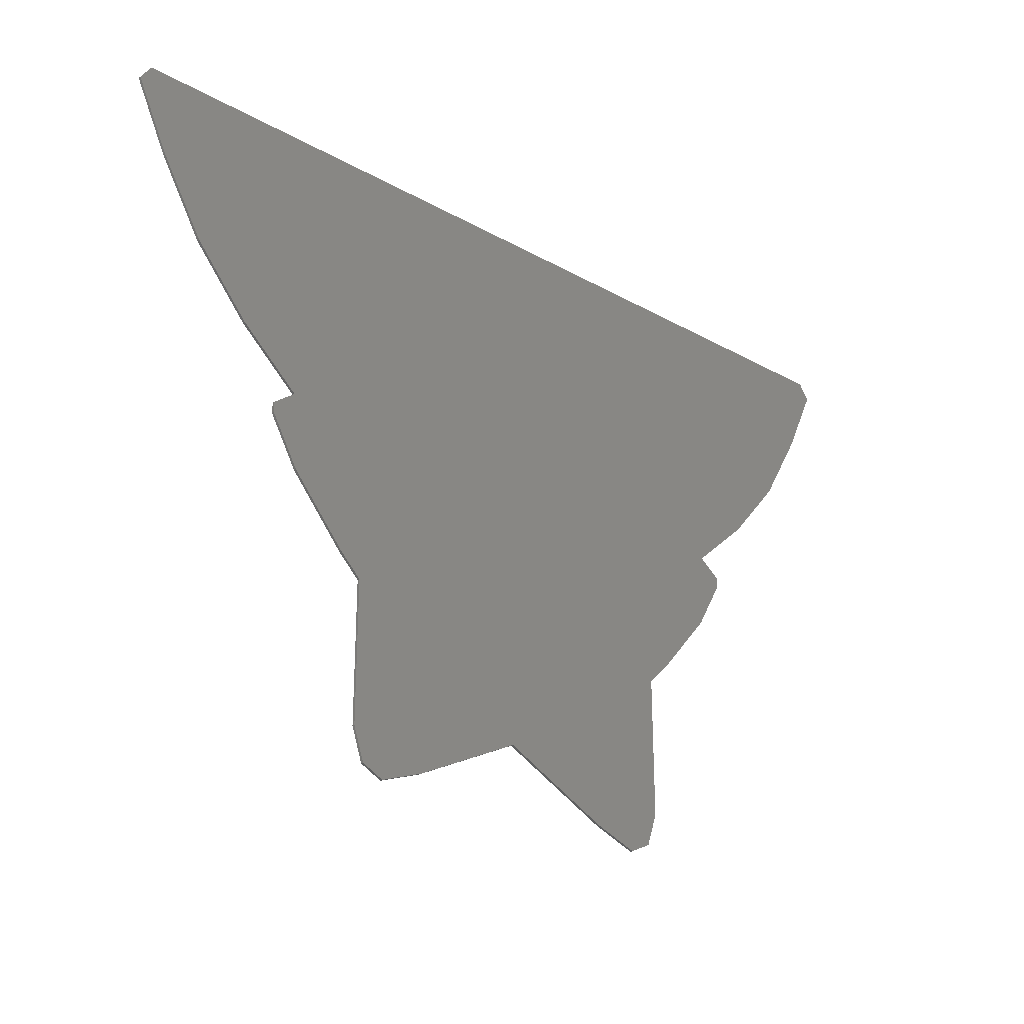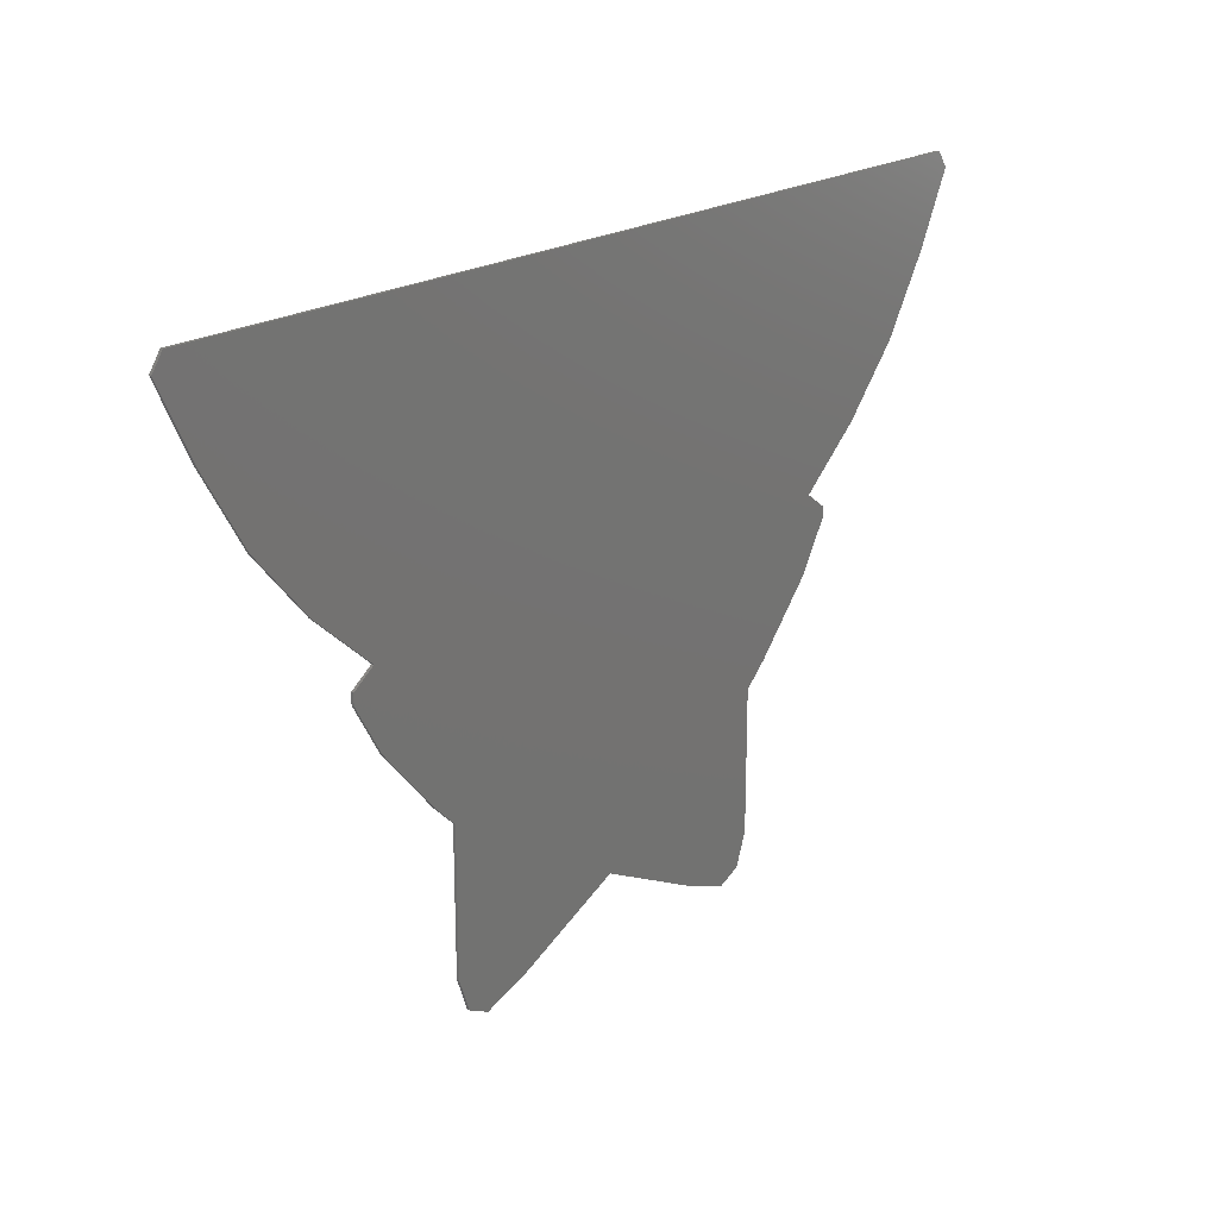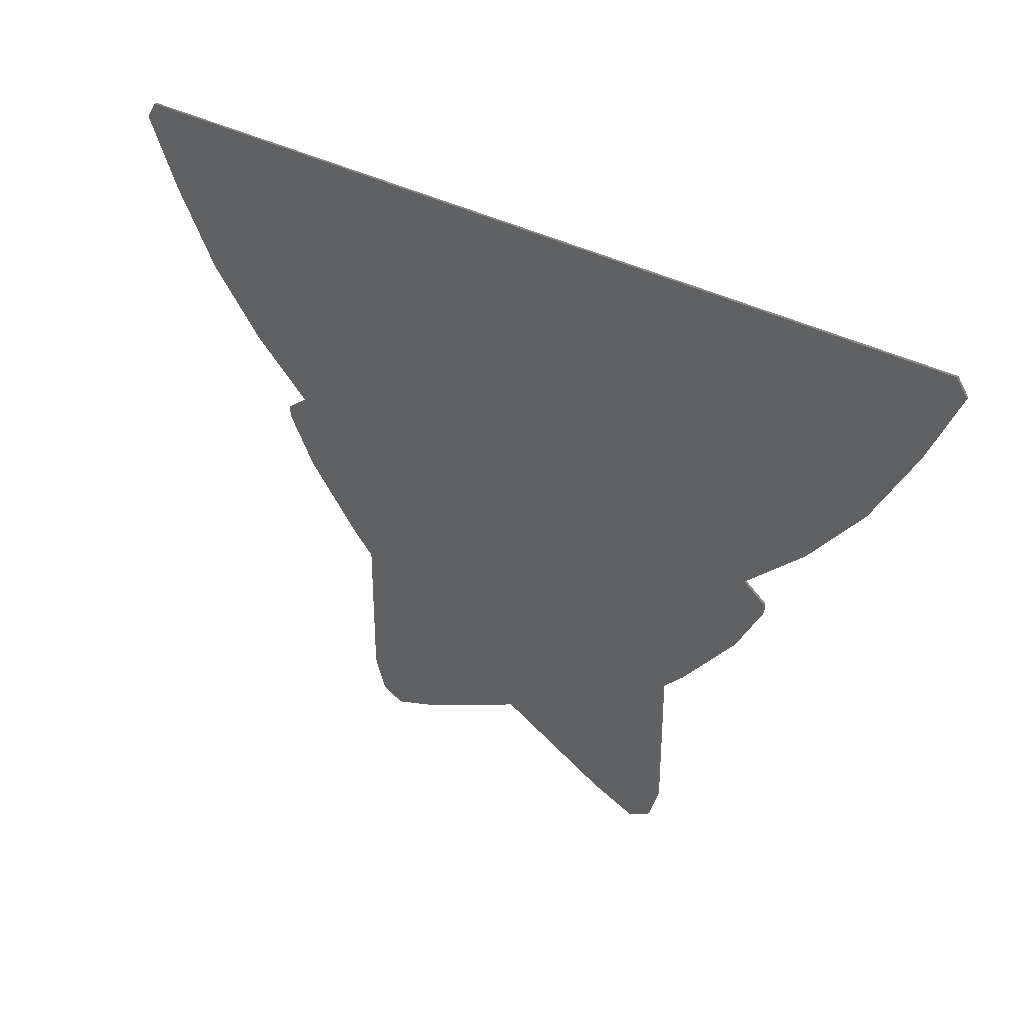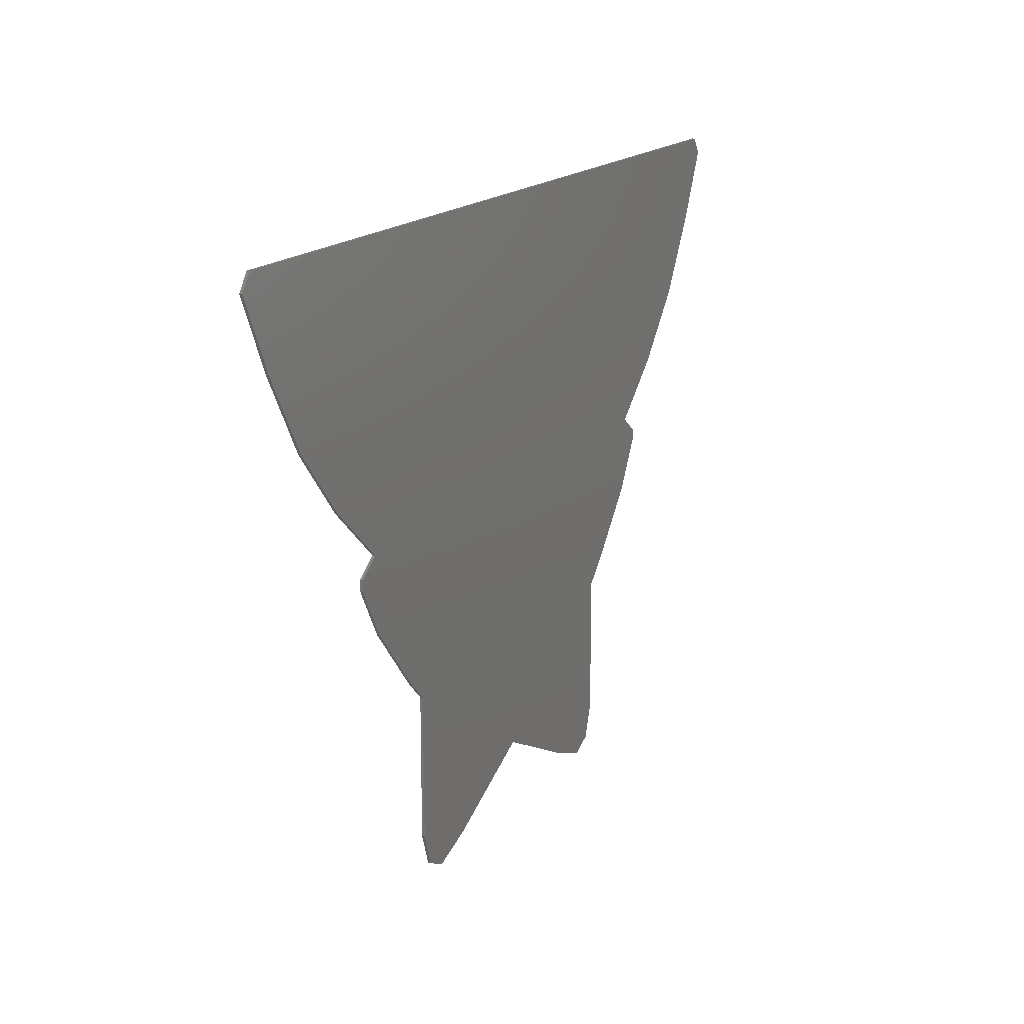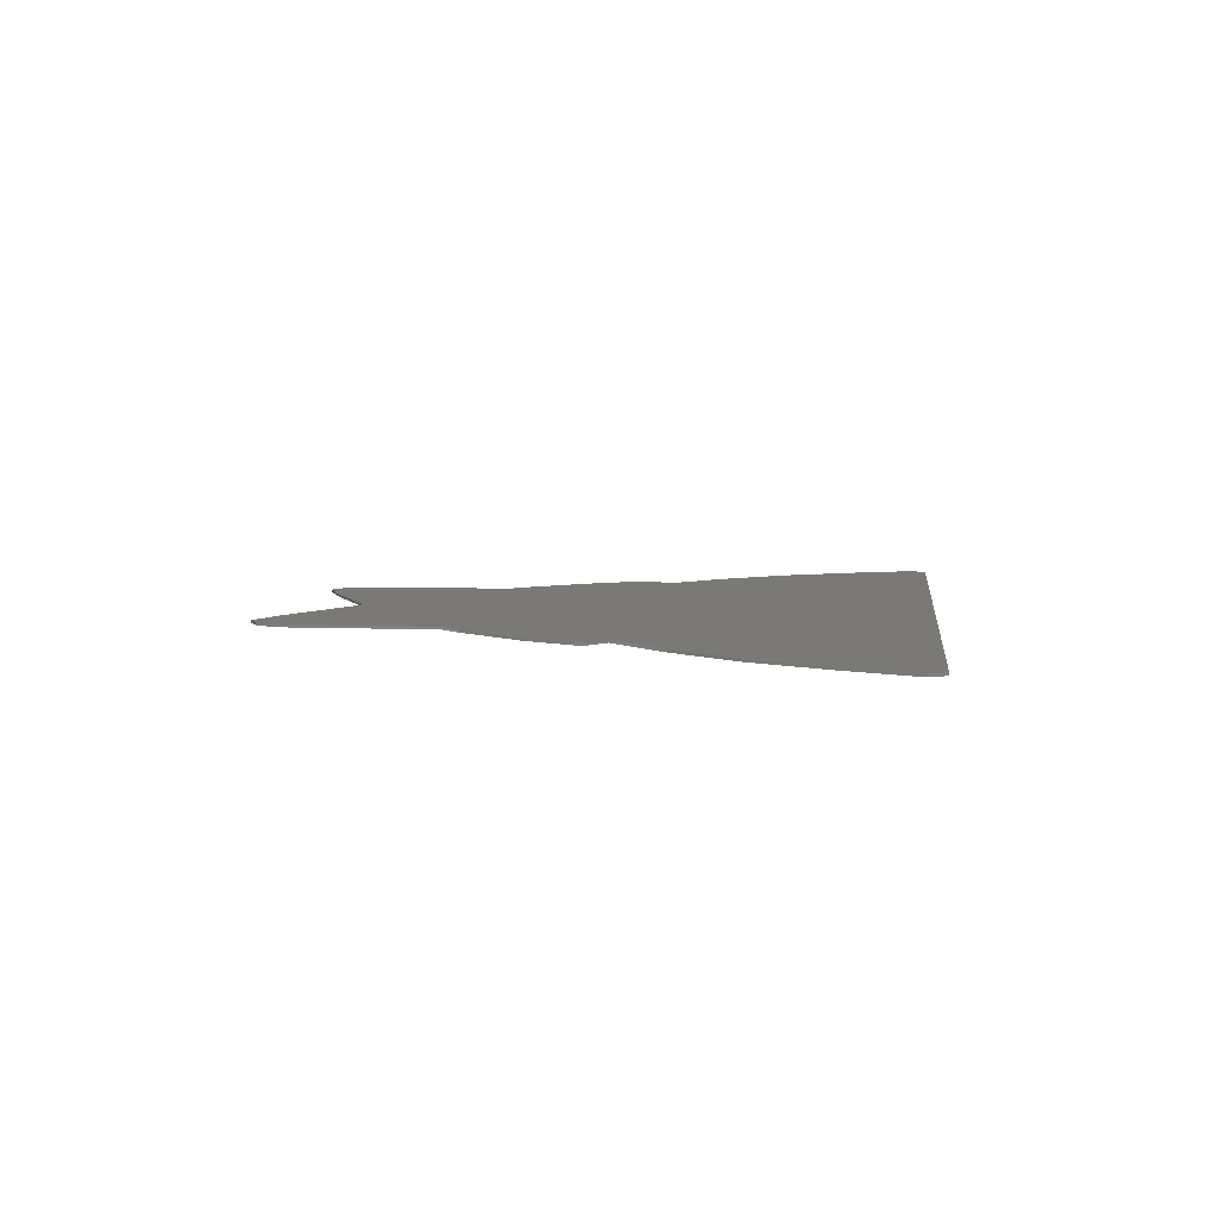
<metadata>
{"format":"stl","ext":"stl","renderer":"f3d","projection":"perspective","resolution":1024,"background":"white","views":[{"elev":-26.9,"azim":139.0,"up":"+Z"},{"elev":21.3,"azim":131.9,"up":"+Z"},{"elev":34.6,"azim":-143.4,"up":"+Z"},{"elev":17.0,"azim":117.1,"up":"+Z"},{"elev":5.9,"azim":-83.0,"up":"+Y"}]}
</metadata>
<code>
# stl→obj: 149 verts, 294 faces
v -16.4 0 11.6
v 0 0 0.9704
v -16.8 0 11
v -15.6 0 8.4
v -14 0 5.6
v -12 0 3.2
v -9.8 0 1.2
v -10.6 0 0.6
v -10.6 0 0.2
v -9.6 0 -1.6
v -7.6 0 -4
v -6.8 0 -4.8
v -6.8 0 -10
v -6.4 0 -11.2
v -5.6 0 -11.6
v -4 0 -11
v 0 0 -9
v 16.4 0 11.6
v 16.8 0 11
v 15.6 0 8.4
v 14 0 5.6
v 12 0 3.2
v 9.8 0 1.2
v 10.6 0 0.6
v 10.6 0 0.2
v 9.6 0 -1.6
v 7.6 0 -4
v 6.8 0 -4.8
v 6.8 0 -10
v 6.4 0 -11.2
v 5.6 0 -11.6
v 4 0 -11
v 0 -0.1 -6.2
v 0 -0.1 3.88
v -0.4 -0.1 3.56
v -2.16 -0.1 0.2
v -3.68 -0.1 -3.96
v -5.92 -0.1 -0.48
v -6.16 -0.1 -1.36
v -6.48 -0.1 -0.76
v -3.92 -0.1 -7.68
v -3.28 -0.1 -8.2
v -3.84 -0.1 -8.24
v -10.92 -0.1 7.88
v -9.72 -0.1 5.76
v -7.8 -0.1 7.6
v -8.52 -0.1 10.12
v -12 -0.1 10.12
v -6.84 -0.1 5.56
v -8.36 -0.1 3.8
v -5.56 -0.1 3.48
v -6.56 -0.1 1.92
v -3.88 -0.1 1.64
v -5.76 -0.1 1.2
v 0 -0.1 7
v -0.48 -0.1 6.6
v -1.76 -0.1 4.8
v -2.88 -0.1 2.84
v -3.88 -0.1 4.8
v -4.64 -0.1 7.28
v -4.92 -0.1 10.12
v -15.2 -0.1 10.08
v -13.84 -0.1 7.56
v -12.32 -0.1 5.24
v -10.32 -0.1 3
v -7.76 -0.1 1
v -8.52 -0.1 0.72
v -9.04 -0.1 0.32
v -8.88 -0.1 -0.32
v -7.28 -0.1 -2.44
v -5.56 -0.1 -4.4
v -5.6 -0.1 -7.24
v -5.44 -0.1 -9.48
v -5.12 -0.1 -10
v -4.56 -0.1 -10.16
v -2.28 -0.1 -9.16
v 0 -0.1 -7.88
v -16.4 -0.1 11.6
v -16.8 -0.1 11
v -15.6 -0.1 8.4
v -14 -0.1 5.6
v -12 -0.1 3.2
v -9.8 -0.1 1.2
v -10.6 -0.1 0.6
v -10.6 -0.1 0.2
v -9.6 -0.1 -1.6
v -7.6 -0.1 -4
v -6.8 -0.1 -4.8
v -6.8 -0.1 -10
v -6.4 -0.1 -11.2
v -5.6 -0.1 -11.6
v -4 -0.1 -11
v 0 -0.1 -9
v 0.4 -0.1 3.56
v 2.16 -0.1 0.2
v 3.68 -0.1 -3.96
v 5.92 -0.1 -0.48
v 6.16 -0.1 -1.36
v 6.48 -0.1 -0.76
v 3.92 -0.1 -7.68
v 3.28 -0.1 -8.2
v 3.84 -0.1 -8.24
v 7.8 -0.1 7.6
v 9.72 -0.1 5.76
v 10.92 -0.1 7.88
v 8.52 -0.1 10.12
v 12 -0.1 10.12
v 6.84 -0.1 5.56
v 8.36 -0.1 3.8
v 5.56 -0.1 3.48
v 6.56 -0.1 1.92
v 3.88 -0.1 1.64
v 5.76 -0.1 1.2
v 0.48 -0.1 6.6
v 1.76 -0.1 4.8
v 2.88 -0.1 2.84
v 3.88 -0.1 4.8
v 4.64 -0.1 7.28
v 4.92 -0.1 10.12
v 15.2 -0.1 10.08
v 13.84 -0.1 7.56
v 12.32 -0.1 5.24
v 10.32 -0.1 3
v 7.76 -0.1 1
v 8.52 -0.1 0.72
v 9.04 -0.1 0.32
v 8.88 -0.1 -0.32
v 7.28 -0.1 -2.44
v 5.56 -0.1 -4.4
v 5.6 -0.1 -7.24
v 5.44 -0.1 -9.48
v 5.12 -0.1 -10
v 4.56 -0.1 -10.16
v 2.28 -0.1 -9.16
v 16.4 -0.1 11.6
v 16.8 -0.1 11
v 15.6 -0.1 8.4
v 14 -0.1 5.6
v 12 -0.1 3.2
v 9.8 -0.1 1.2
v 10.6 -0.1 0.6
v 10.6 -0.1 0.2
v 9.6 -0.1 -1.6
v 7.6 -0.1 -4
v 6.8 -0.1 -4.8
v 6.8 -0.1 -10
v 6.4 -0.1 -11.2
v 5.6 -0.1 -11.6
v 4 -0.1 -11
f 1 2 3
f 4 3 2
f 5 4 2
f 6 5 2
f 7 6 2
f 7 2 8
f 9 8 2
f 10 9 2
f 11 10 2
f 12 11 2
f 12 2 13
f 13 2 14
f 14 2 15
f 15 2 16
f 16 2 17
f 2 18 19
f 2 19 20
f 2 20 21
f 2 21 22
f 2 22 23
f 2 23 24
f 2 24 25
f 2 25 26
f 2 26 27
f 2 27 28
f 2 28 29
f 2 29 30
f 2 30 31
f 2 31 32
f 2 32 17
f 2 1 18
f 33 34 35
f 35 36 33
f 37 33 36
f 36 38 37
f 39 37 38
f 38 40 39
f 33 37 41
f 41 42 33
f 41 43 42
f 44 45 46
f 46 47 44
f 47 48 44
f 49 46 45
f 45 50 49
f 51 49 50
f 50 52 51
f 53 51 52
f 52 54 53
f 34 55 56
f 56 35 34
f 35 56 57
f 57 58 35
f 36 35 58
f 58 53 36
f 51 53 58
f 58 59 51
f 49 51 59
f 59 60 49
f 46 49 60
f 60 47 46
f 61 47 60
f 44 48 62
f 62 63 44
f 45 44 63
f 63 64 45
f 50 45 64
f 64 65 50
f 52 50 65
f 65 66 52
f 54 52 66
f 66 38 54
f 53 54 38
f 38 36 53
f 40 38 66
f 66 67 40
f 40 67 68
f 68 69 40
f 39 40 69
f 69 70 39
f 37 39 70
f 70 71 37
f 41 37 71
f 71 72 41
f 43 41 72
f 72 73 43
f 43 73 74
f 74 75 43
f 42 43 75
f 75 76 42
f 33 42 76
f 76 77 33
f 55 61 60
f 60 56 55
f 56 60 59
f 59 57 56
f 57 59 58
f 62 48 78
f 78 79 62
f 62 79 80
f 80 63 62
f 63 80 81
f 81 64 63
f 64 81 82
f 82 65 64
f 65 82 83
f 83 67 65
f 65 67 66
f 68 67 83
f 83 84 68
f 68 84 85
f 85 69 68
f 69 85 86
f 86 70 69
f 70 86 87
f 87 71 70
f 87 88 71
f 72 71 88
f 88 89 72
f 73 72 89
f 89 90 73
f 74 73 90
f 90 91 74
f 75 74 91
f 91 92 75
f 76 75 92
f 92 93 76
f 77 76 93
f 94 34 33
f 33 95 94
f 95 33 96
f 96 97 95
f 97 96 98
f 98 99 97
f 100 96 33
f 33 101 100
f 100 101 102
f 103 104 105
f 105 106 103
f 107 106 105
f 104 103 108
f 108 109 104
f 109 108 110
f 110 111 109
f 111 110 112
f 112 113 111
f 114 55 34
f 34 94 114
f 115 114 94
f 94 116 115
f 116 94 95
f 95 112 116
f 116 112 110
f 110 117 116
f 117 110 108
f 108 118 117
f 118 108 103
f 103 106 118
f 106 119 118
f 120 107 105
f 105 121 120
f 121 105 104
f 104 122 121
f 122 104 109
f 109 123 122
f 123 109 111
f 111 124 123
f 124 111 113
f 113 97 124
f 97 113 112
f 112 95 97
f 124 97 99
f 99 125 124
f 126 125 99
f 99 127 126
f 127 99 98
f 98 128 127
f 128 98 96
f 96 129 128
f 129 96 100
f 100 130 129
f 130 100 102
f 102 131 130
f 132 131 102
f 102 133 132
f 133 102 101
f 101 134 133
f 134 101 33
f 33 77 134
f 118 119 55
f 55 114 118
f 117 118 114
f 114 115 117
f 117 115 116
f 135 107 120
f 120 136 135
f 137 136 120
f 120 121 137
f 138 137 121
f 121 122 138
f 139 138 122
f 122 123 139
f 140 139 123
f 123 125 140
f 123 124 125
f 140 125 126
f 126 141 140
f 142 141 126
f 126 127 142
f 143 142 127
f 127 128 143
f 144 143 128
f 128 129 144
f 144 129 145
f 145 129 130
f 130 146 145
f 146 130 131
f 131 147 146
f 147 131 132
f 132 148 147
f 148 132 133
f 133 149 148
f 149 133 134
f 134 93 149
f 77 93 134
f 78 61 119
f 119 135 78
f 119 61 55
f 78 48 47
f 78 47 61
f 135 119 106
f 135 106 107
f 8 84 83
f 83 7 8
f 9 85 84
f 84 8 9
f 10 86 85
f 85 9 10
f 11 87 86
f 86 10 11
f 12 88 87
f 87 11 12
f 13 89 88
f 88 12 13
f 14 90 89
f 89 13 14
f 15 91 90
f 90 14 15
f 16 92 91
f 91 15 16
f 17 93 92
f 92 16 17
f 32 149 93
f 93 17 32
f 31 148 149
f 149 32 31
f 30 147 148
f 148 31 30
f 29 146 147
f 147 30 29
f 28 145 146
f 146 29 28
f 27 144 145
f 145 28 27
f 26 143 144
f 144 27 26
f 25 142 143
f 143 26 25
f 24 141 142
f 142 25 24
f 23 140 141
f 141 24 23
f 22 139 140
f 140 23 22
f 21 138 139
f 139 22 21
f 20 137 138
f 138 21 20
f 19 136 137
f 137 20 19
f 18 135 136
f 136 19 18
f 1 78 135
f 135 18 1
f 3 79 78
f 78 1 3
f 4 80 79
f 79 3 4
f 5 81 80
f 80 4 5
f 6 82 81
f 81 5 6
f 7 83 82
f 82 6 7

</code>
